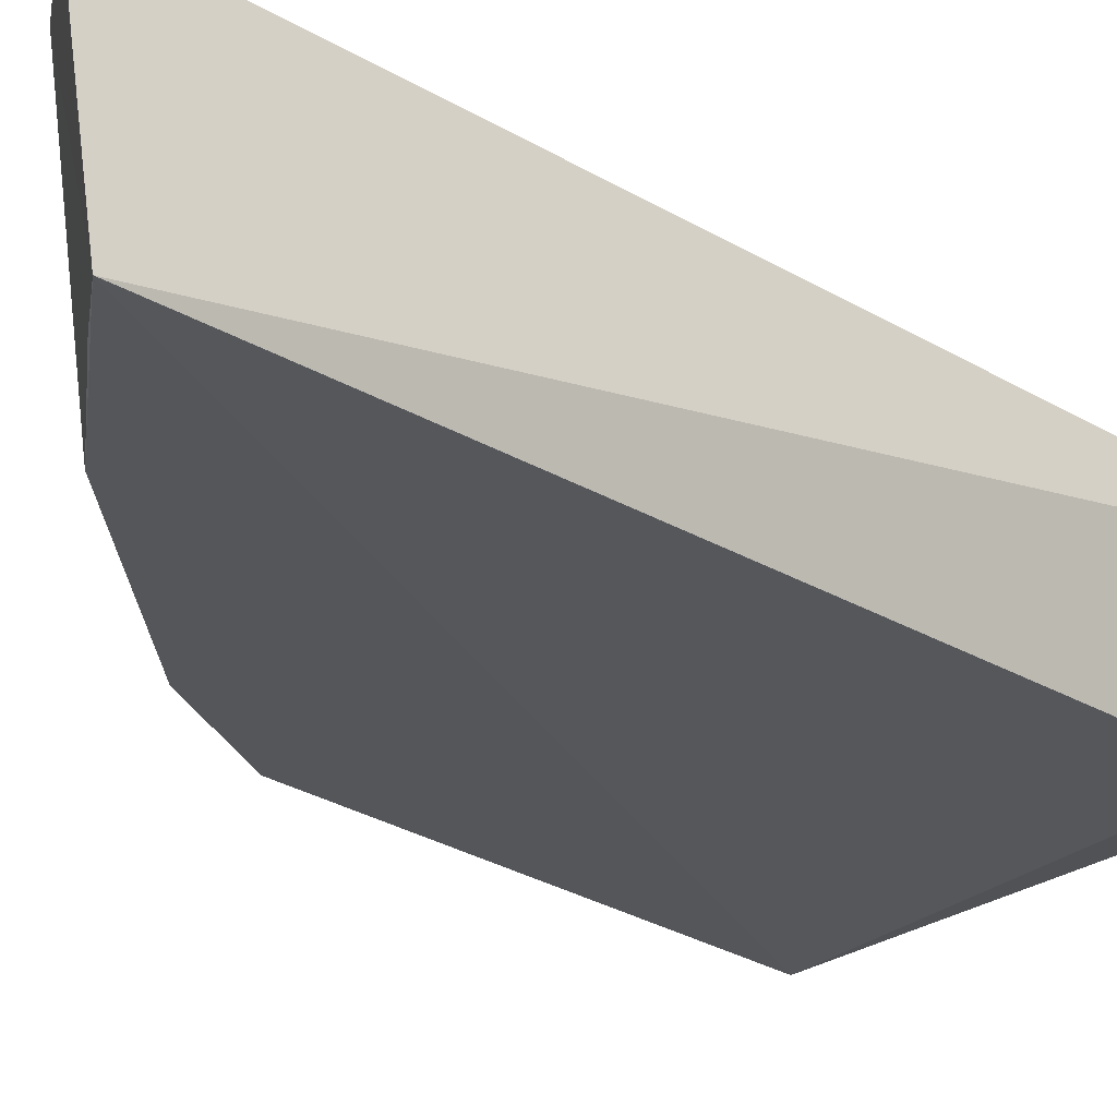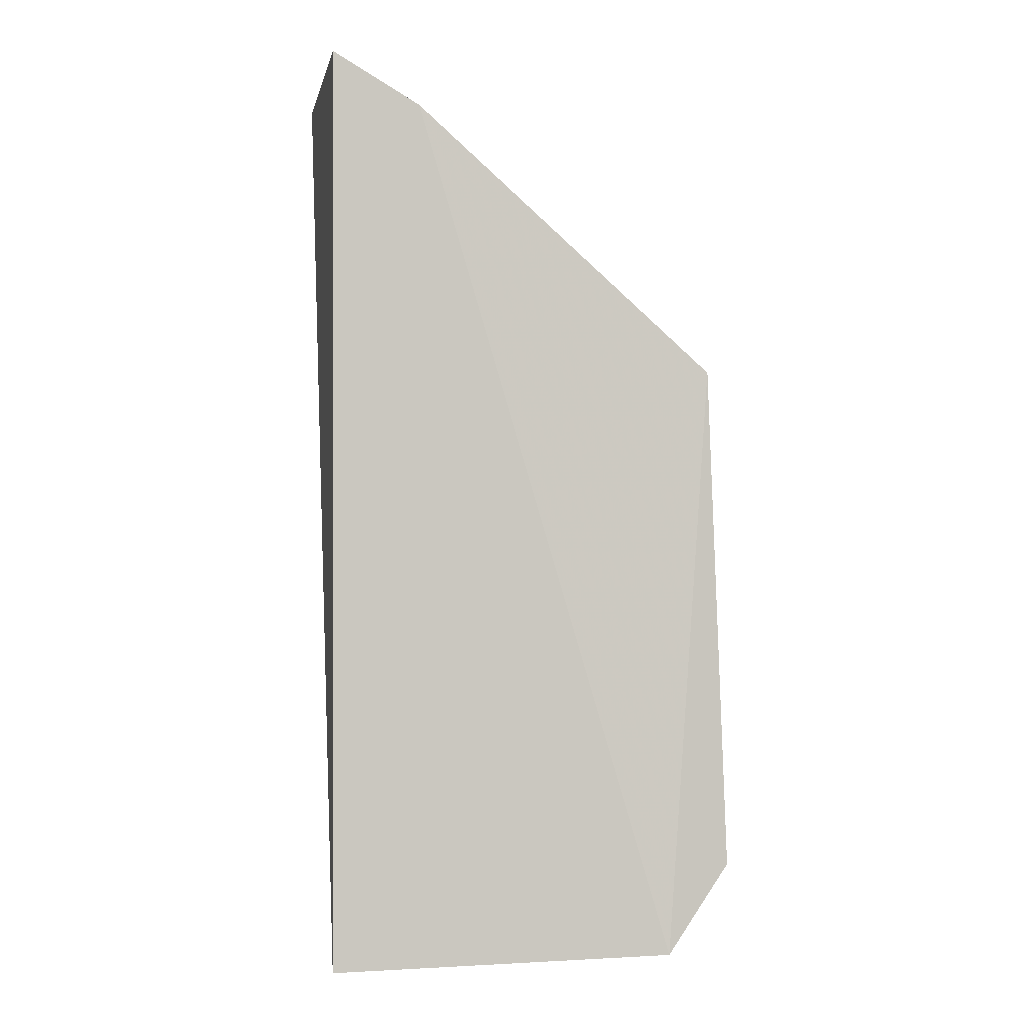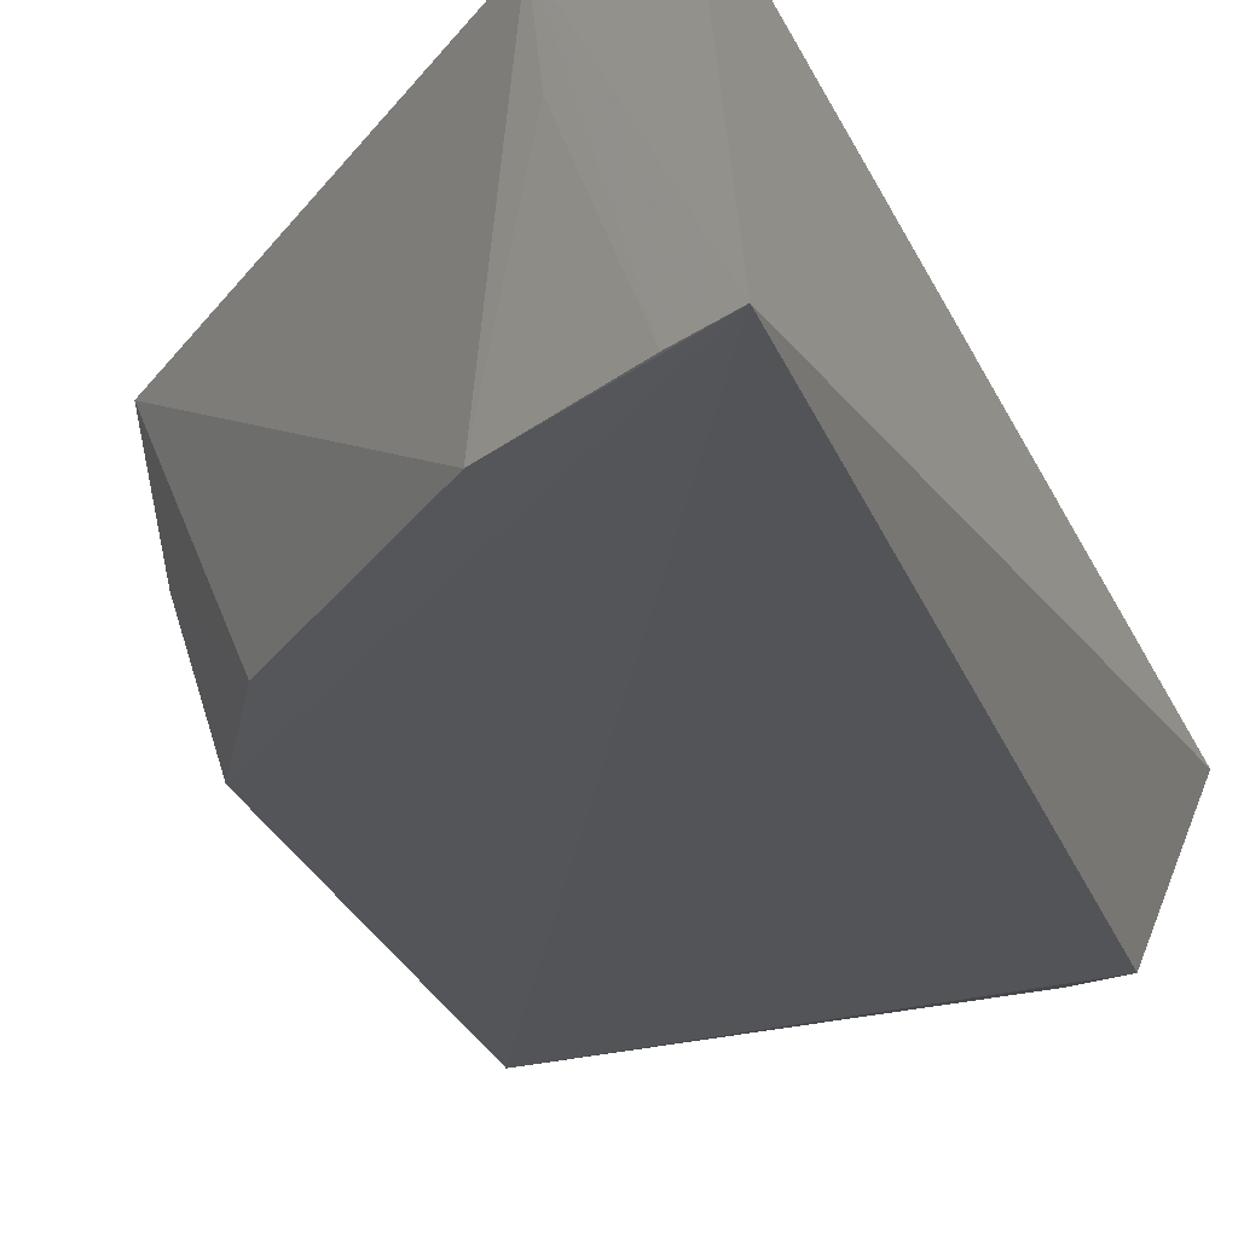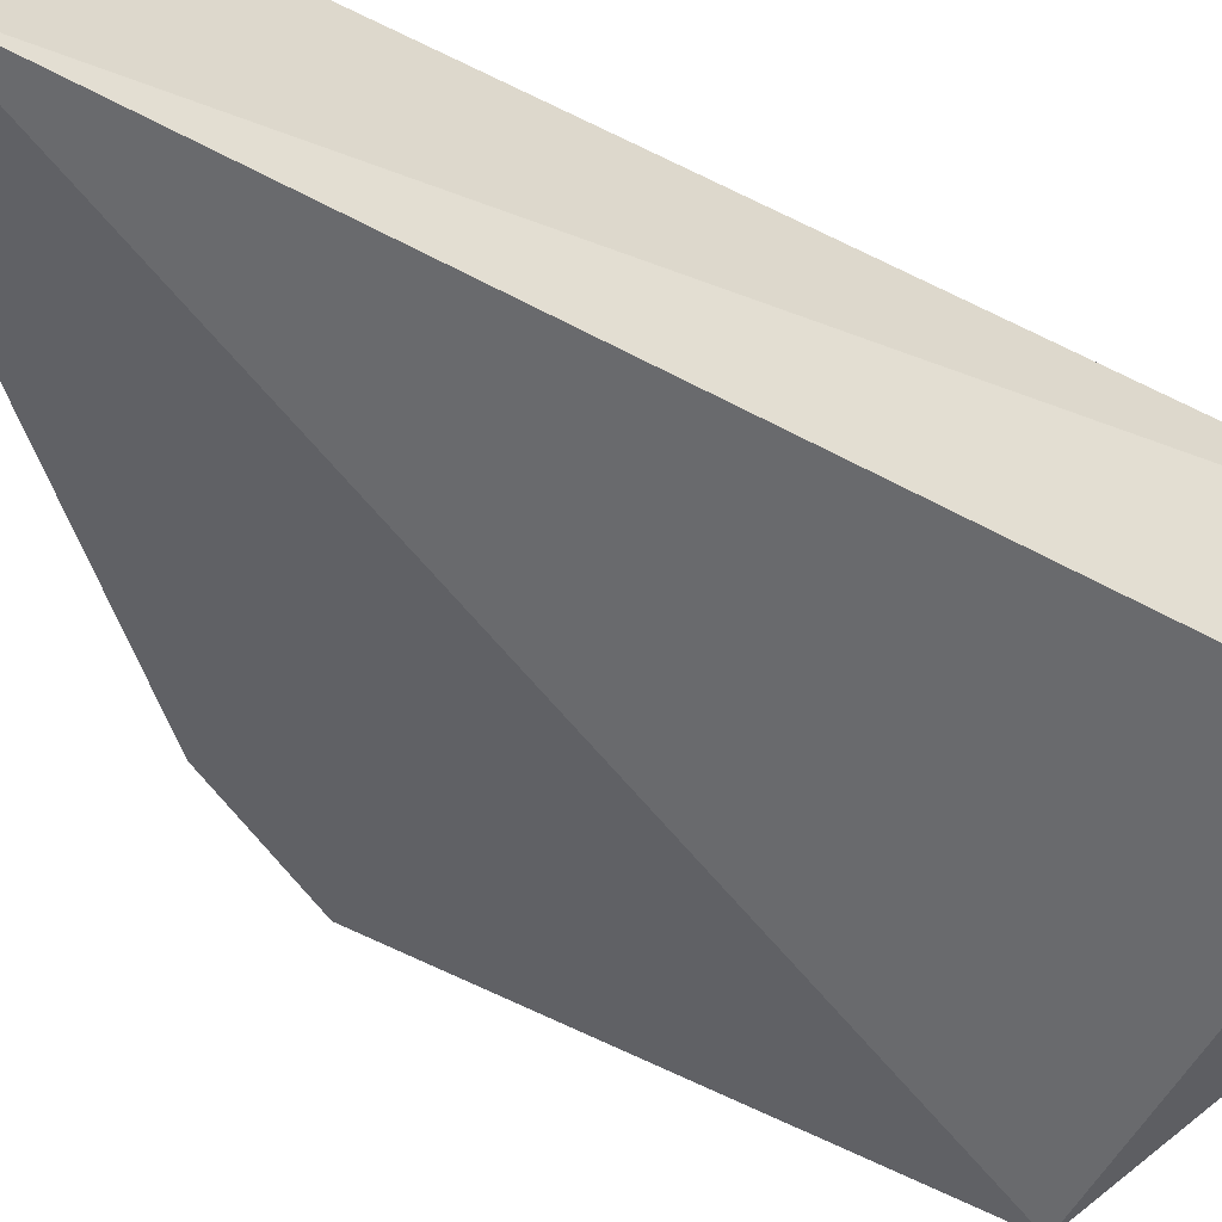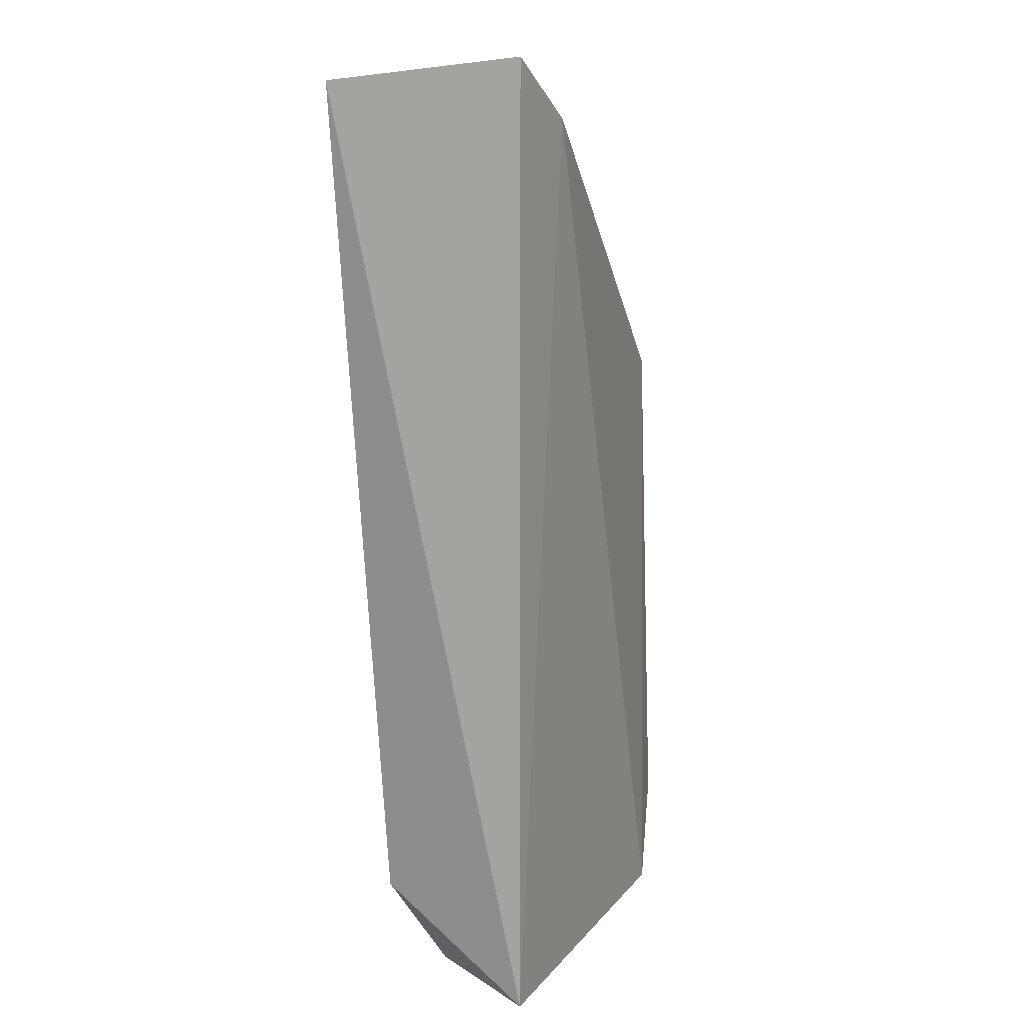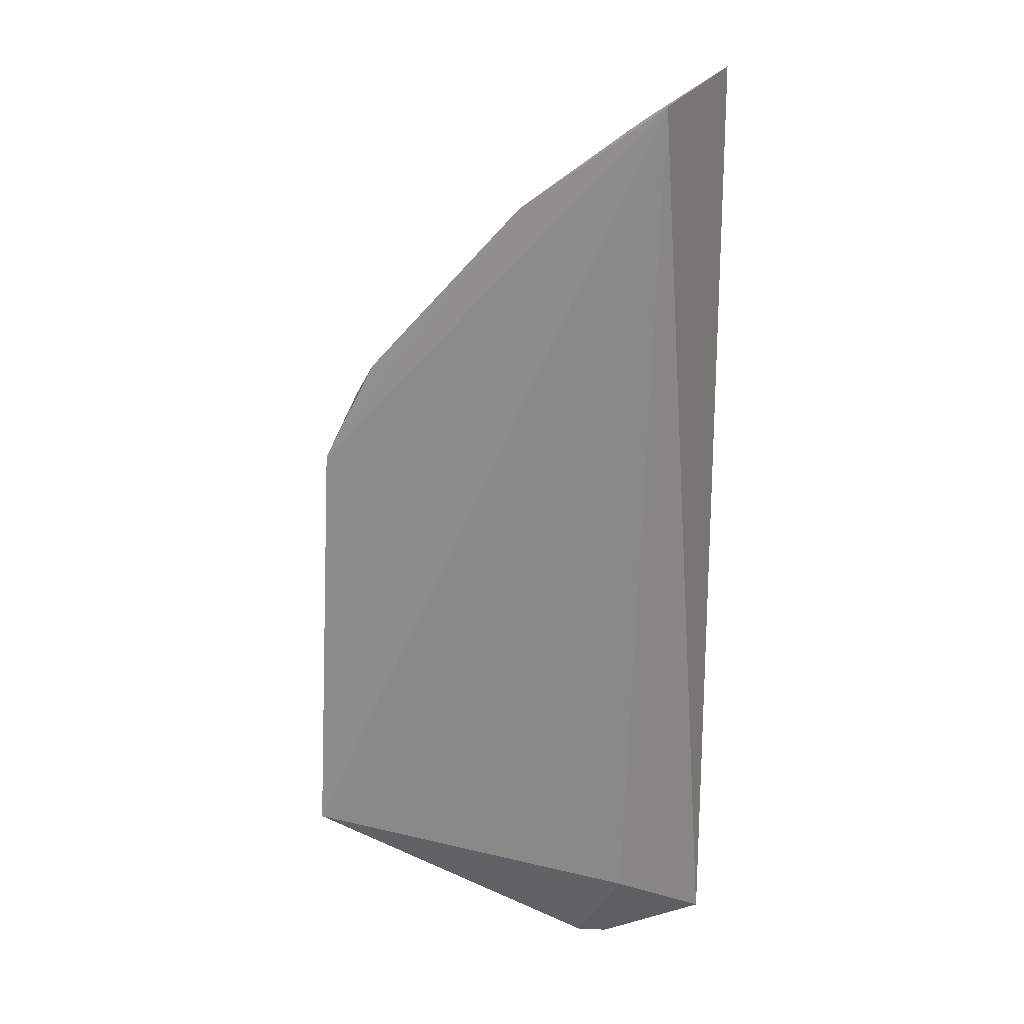
<metadata>
{"format":"obj","ext":"obj","renderer":"f3d","projection":"perspective","resolution":1024,"background":"white","views":[{"elev":-27.8,"azim":48.4,"up":"+Y"},{"elev":-1.6,"azim":172.3,"up":"+Z"},{"elev":-25.5,"azim":19.7,"up":"+Y"},{"elev":-52.6,"azim":61.5,"up":"+Y"},{"elev":11.7,"azim":111.1,"up":"+Z"},{"elev":18.3,"azim":26.9,"up":"+Z"}]}
</metadata>
<code>
v -0.01928 -0.06799 0.07163
v -0.01822 -0.08106 0.07026
v -0.01945 -0.06804 0.007371
v -0.04287 -0.06645 0.008313
v -0.04611 -0.06808 0.04938
v -0.04653 -0.07947 0.01402
v -0.0253 -0.06734 0.06786
v -0.0214 -0.07873 0.01408
v -0.02558 -0.07671 0.008175
v -0.04727 -0.06737 0.0144
v -0.04494 -0.07964 0.04365
v -0.02885 -0.08037 0.06306
v -0.03965 -0.07567 0.01018
v -0.02391 -0.07556 0.007911
v -0.0456 -0.07411 0.0471
v -0.0213 -0.08083 0.06826
v -0.0408 -0.07973 0.05096
v -0.02496 -0.07165 0.06737
f 1 2 3
f 7 1 3
f 7 3 4
f 7 4 5
f 7 2 1
f 8 3 2
f 8 2 6
f 9 8 6
f 10 6 5
f 10 5 4
f 10 4 6
f 11 6 2
f 12 7 5
f 12 11 2
f 13 9 6
f 13 6 4
f 13 4 9
f 14 9 4
f 14 4 3
f 14 3 8
f 14 8 9
f 15 5 6
f 15 6 11
f 16 12 2
f 16 2 7
f 17 12 5
f 17 5 15
f 17 15 11
f 17 11 12
f 18 16 7
f 18 7 12
f 18 12 16

</code>
